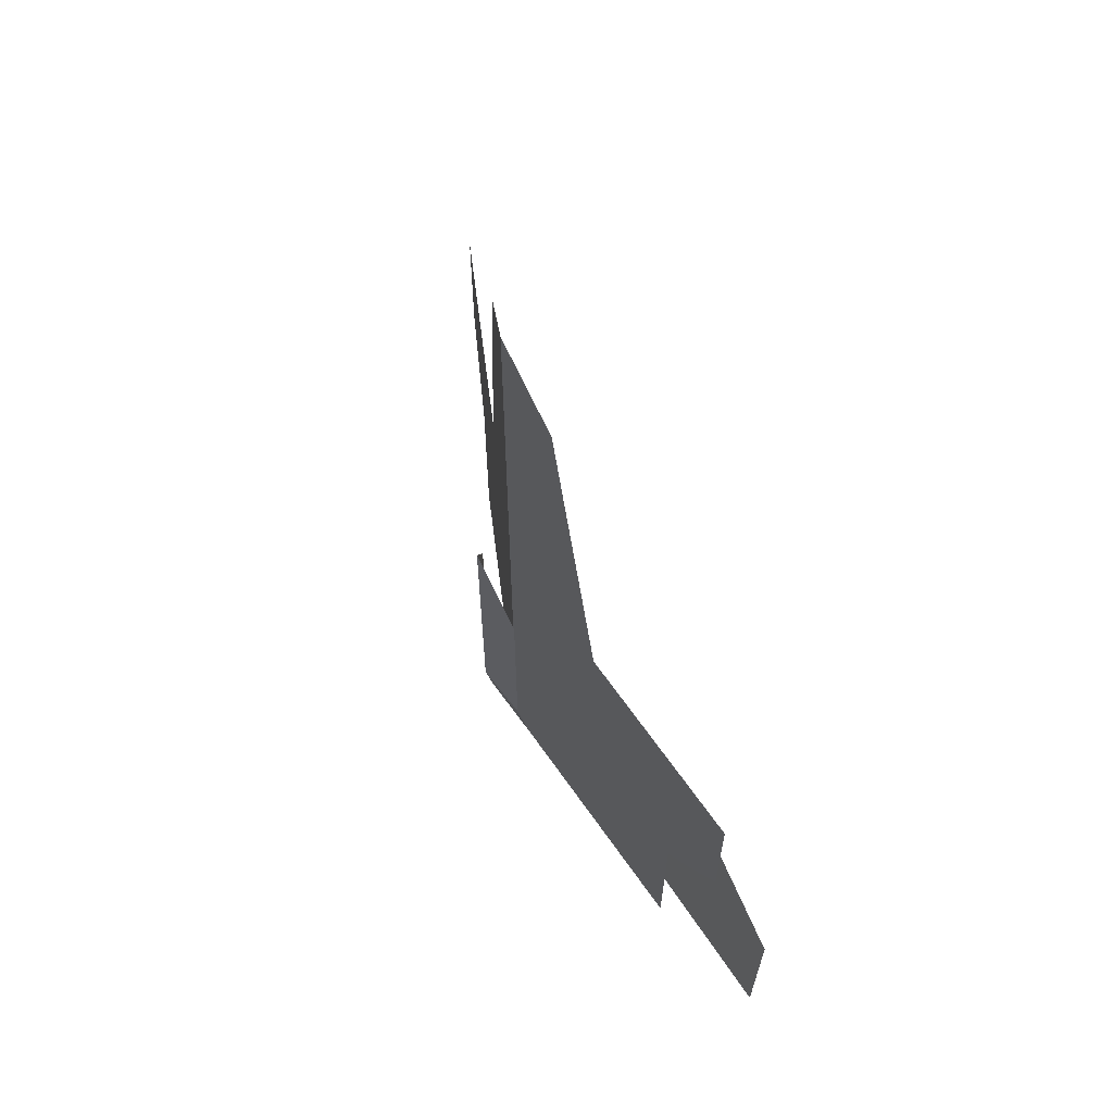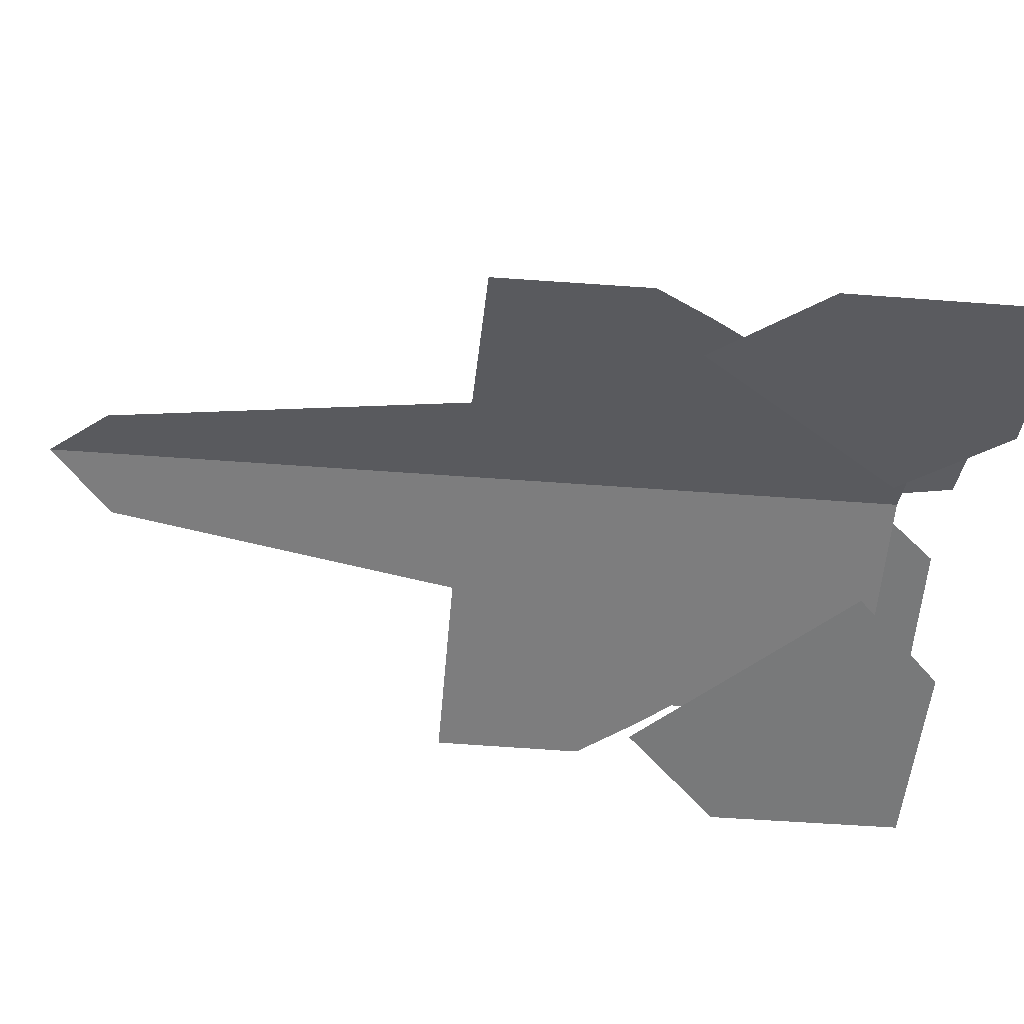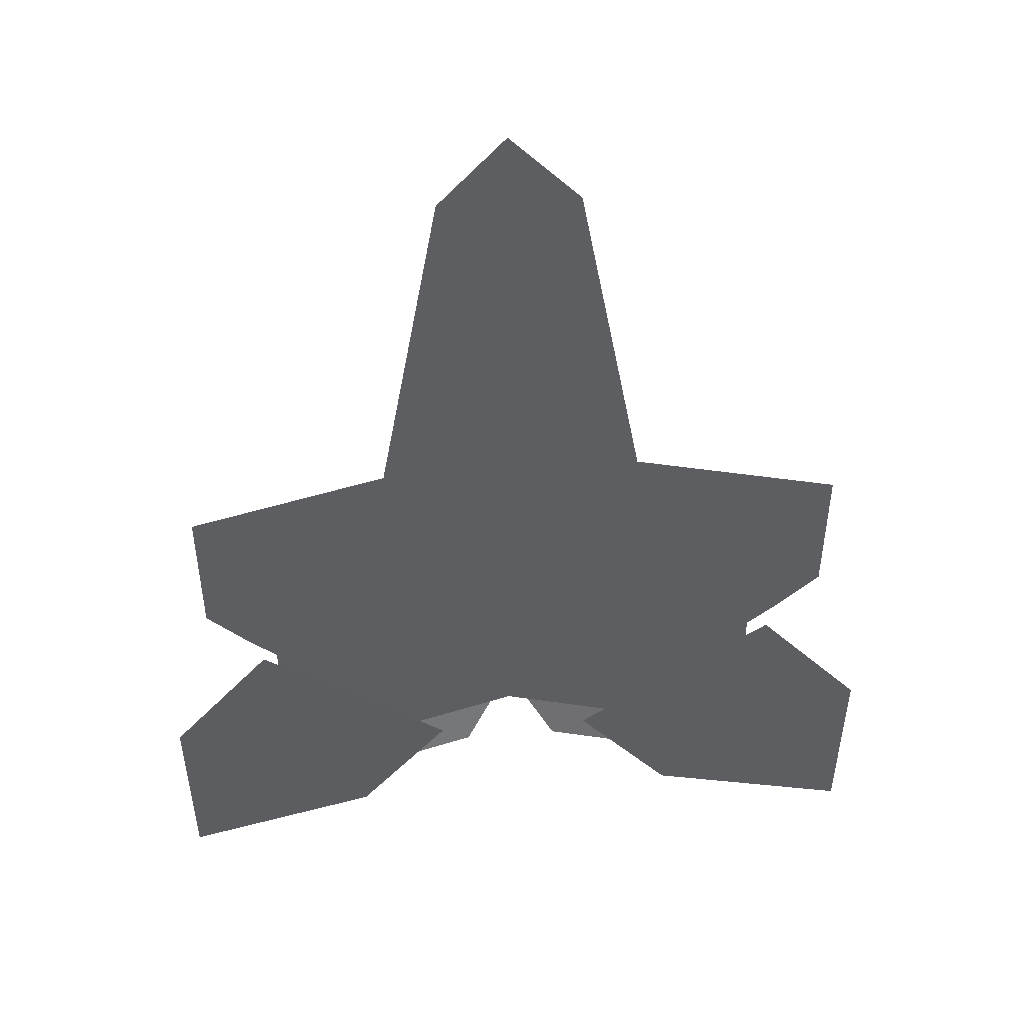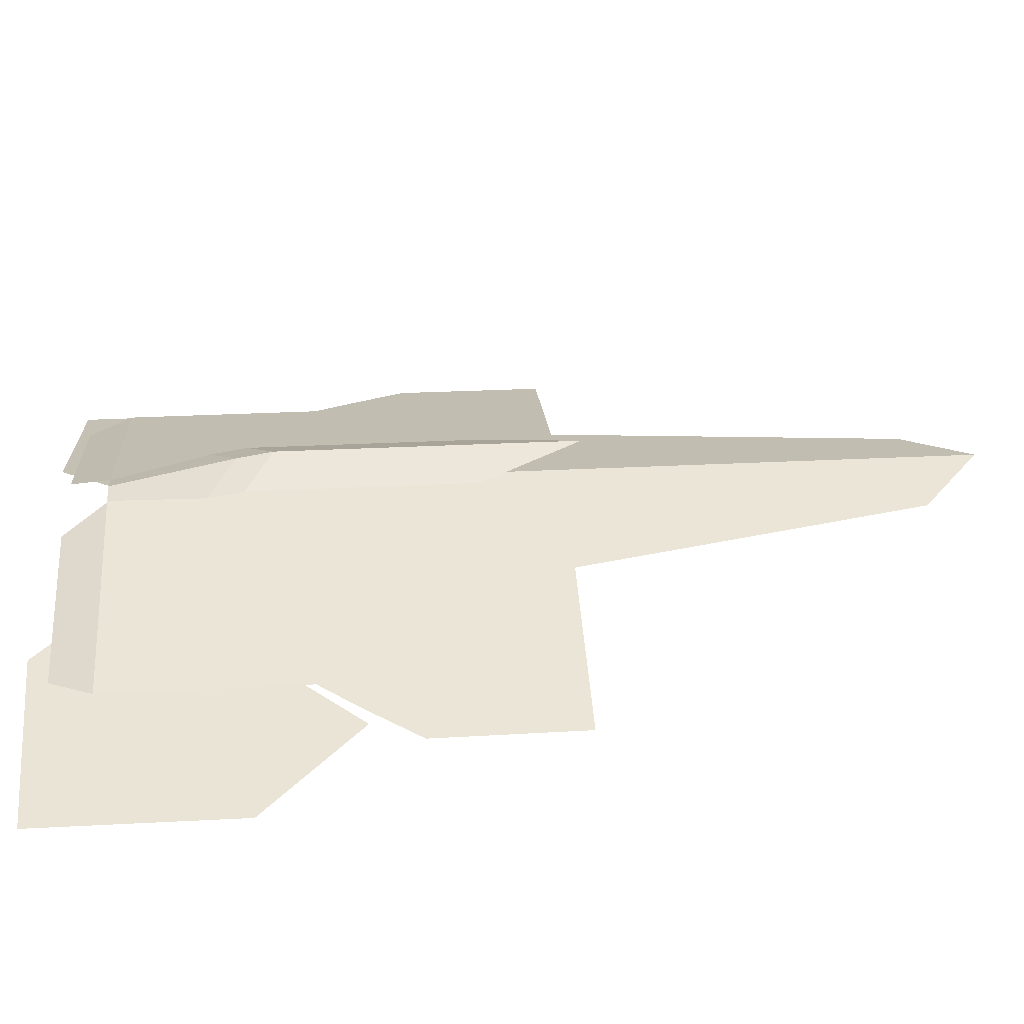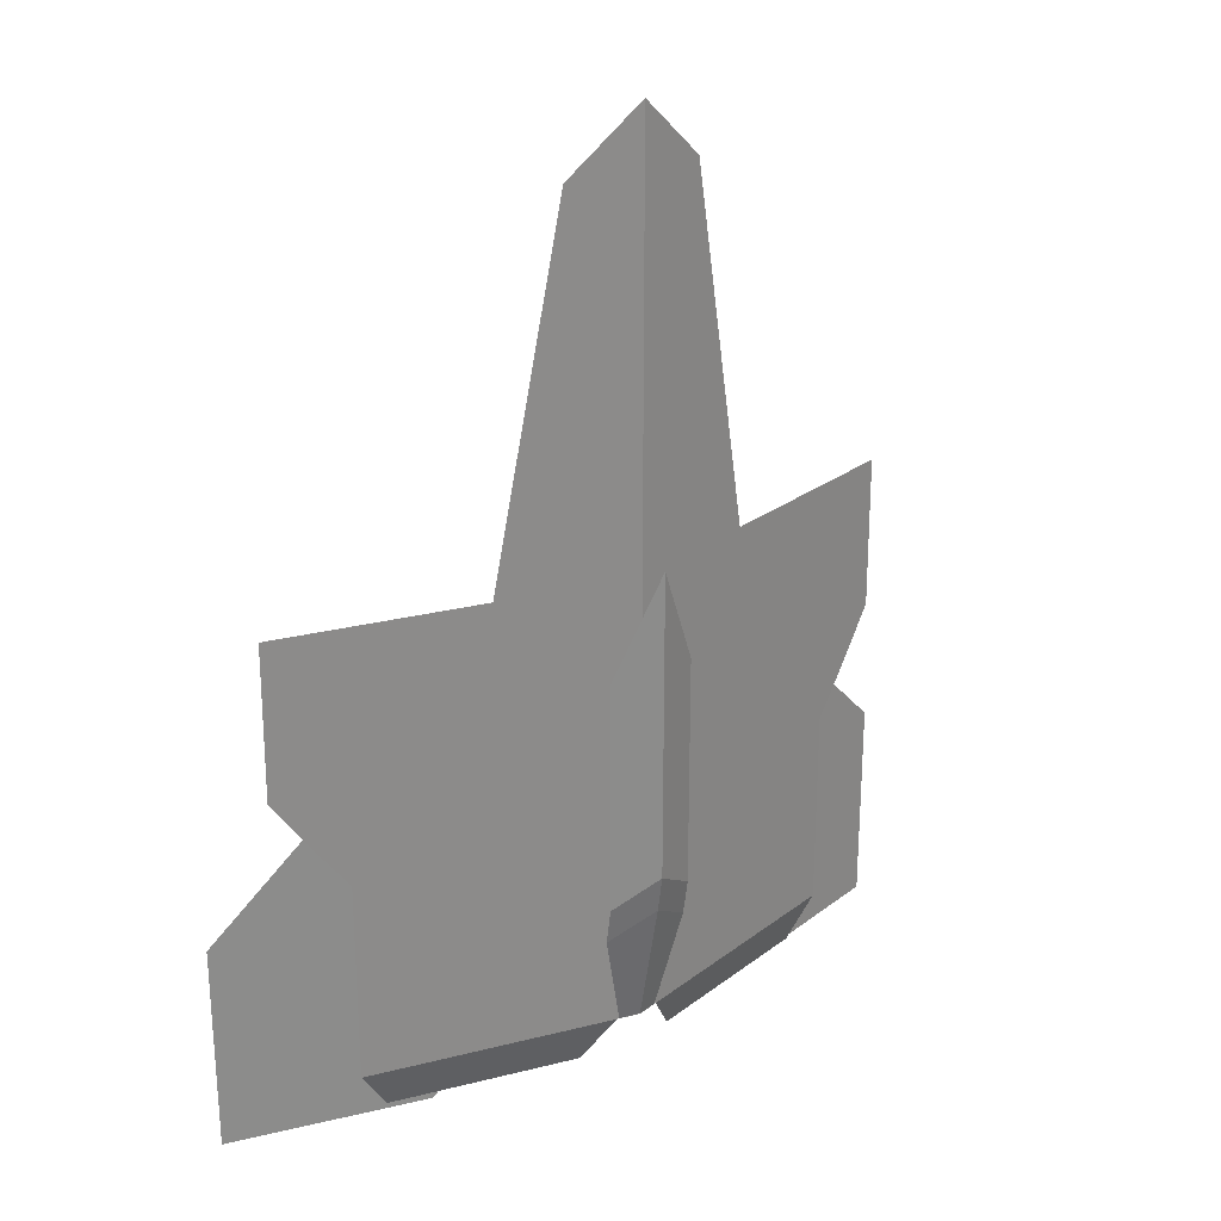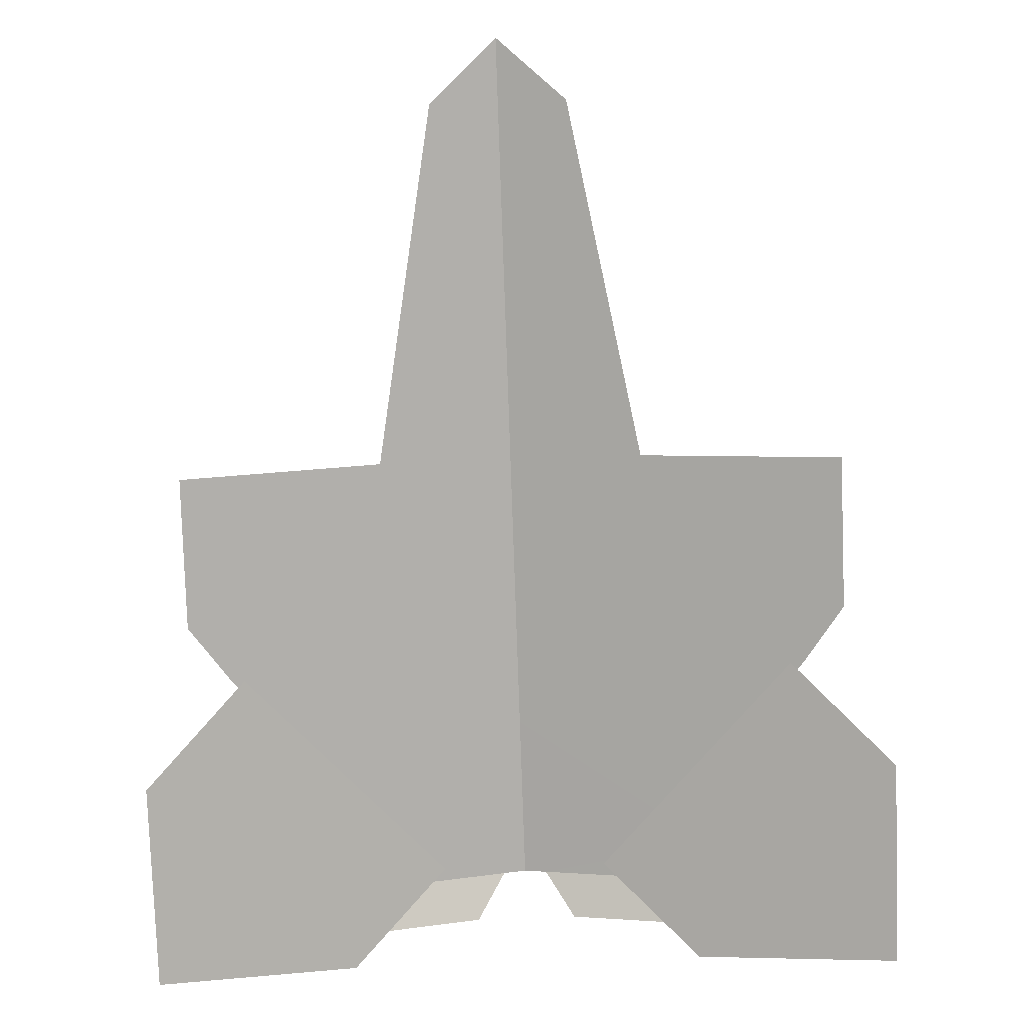
<metadata>
{"format":"obj","ext":"obj","renderer":"f3d","projection":"perspective","resolution":1024,"background":"white","views":[{"elev":66.4,"azim":68.8,"up":"+Y"},{"elev":-45.2,"azim":-95.2,"up":"+Z"},{"elev":50.1,"azim":175.1,"up":"+Y"},{"elev":30.9,"azim":85.8,"up":"+Z"},{"elev":26.2,"azim":-35.6,"up":"+Y"},{"elev":-78.2,"azim":-178.0,"up":"+Z"}]}
</metadata>
<code>
o Cube.001
v 0.9705 0.9383 -0.1123
v -0.9705 0.9383 -0.1123
v 0.7755 -0.3956 -0.06389
v -0.7755 -0.3956 -0.06389
v 0 -0.3956 0.1287
v 0.8591 0.317 -0.08465
v -0.8591 0.317 -0.08465
v 0.7748 0.202 -0.06371
v -0.7748 0.202 -0.06371
v 0 0.09188 0.1286
v 0.3898 0.9383 0.03193
v -0.3898 0.9383 0.03193
v 0.1998 1.991 0.07912
v -0.1998 1.991 0.07912
v 0 2.175 0.1287
v 0.9742 0.4884 -0.1132
v -0.9742 0.4884 -0.1132
v 0.2511 0.877 0.06637
v -0.2511 0.877 0.06637
v 0.9082 0.826 -0.09685
v -0.9082 0.826 -0.09685
v 0.4026 0.3906 0.02875
v -0.4026 0.3906 0.02875
v 0.5585 -0.2691 -0.009995
v -0.5585 -0.2691 -0.009995
v 0 0.5092 0.1286
v 0.8071 0.3394 -0.1791
v -0.8071 0.3394 -0.1791
v 0.243 -0.3129 -0.05395
v -0.243 -0.3129 -0.05395
v 1.108 0.03361 -0.2458
v -1.108 0.03361 -0.2458
v 1.109 -0.5796 -0.246
v -1.109 -0.5796 -0.246
v 0.5257 -0.6 -0.1167
v -0.5257 -0.6 -0.1167
v 0.8171 -0.5898 -0.1813
v -0.8171 -0.5898 -0.1813
v 1.108 -0.273 -0.2459
v -1.108 -0.273 -0.2459
v 0.9529 0.1911 -0.2115
v -0.9529 0.1911 -0.2115
v 0.3801 -0.4521 -0.08437
v -0.3801 -0.4521 -0.08437
v 0.06557 -0.3956 0.1125
v -0.06557 -0.3956 0.1125
v 0.1496 -0.5246 0.05366
v -0.1496 -0.5246 0.05366
v 0.6915 -0.5246 -0.08094
v -0.6915 -0.5246 -0.08094
v 0.1283 0.6853 0.169
v -0.1283 0.6853 0.169
v 0 0.9903 0.2249
v 0 -0.3938 0.1291
v 0.05982 -0.3938 0.1145
v -0.05982 -0.3938 0.1145
v 0 0.09071 0.2251
v 0.1283 0.006121 0.169
v -0.1283 0.006121 0.169
v 0 -0.01946 0.2069
v 0.1283 -0.1022 0.1508
v -0.1283 -0.1022 0.1508
v 0 0.6926 0.2251
v 0.1071 0.4699 0.1783
v -0.1071 0.4699 0.1783
v 0 0.4883 0.2251
v 0.1283 0.3117 0.169
v -0.1283 0.3117 0.169
v 0.1071 0.3408 0.1783
v -0.1071 0.3408 0.1783
g Cube.001_Cube.001_Material
f 10 24 22 26
f 23 25 10 26
f 18 26 22 20
f 23 26 19 21
f 15 26 18
f 19 26 15
f 35 37 39 31
f 40 38 36 32
f 29 43 41 27
f 42 44 30 28
f 43 35 31 41
f 32 36 44 42
f 60 54 55 61
f 56 54 60 62
f 58 69 66 57
f 66 70 59 57
f 69 64 63 66
f 63 65 70 66
f 58 67 69
f 70 68 59
g Cube.001_Cube.001_Material.001
f 11 13 15 18
f 15 14 12 19
f 1 11 18 20
f 19 12 2 21
f 6 20 22 8
f 23 21 7 9
f 3 8 22 24
f 23 9 4 25
f 1 20 6 16
f 7 21 2 17
f 37 33 39
f 40 34 38
f 45 3 24
f 25 4 46
f 10 5 45
f 46 5 10
f 45 24 10
f 10 25 46
f 61 58 57 60
f 57 59 62 60
g Cube.001_Cube.001_Material.002
f 3 45 47 49
f 48 46 4 50
f 67 51 64 69
f 65 52 68 70
f 51 53 63 64
f 63 53 52 65

</code>
